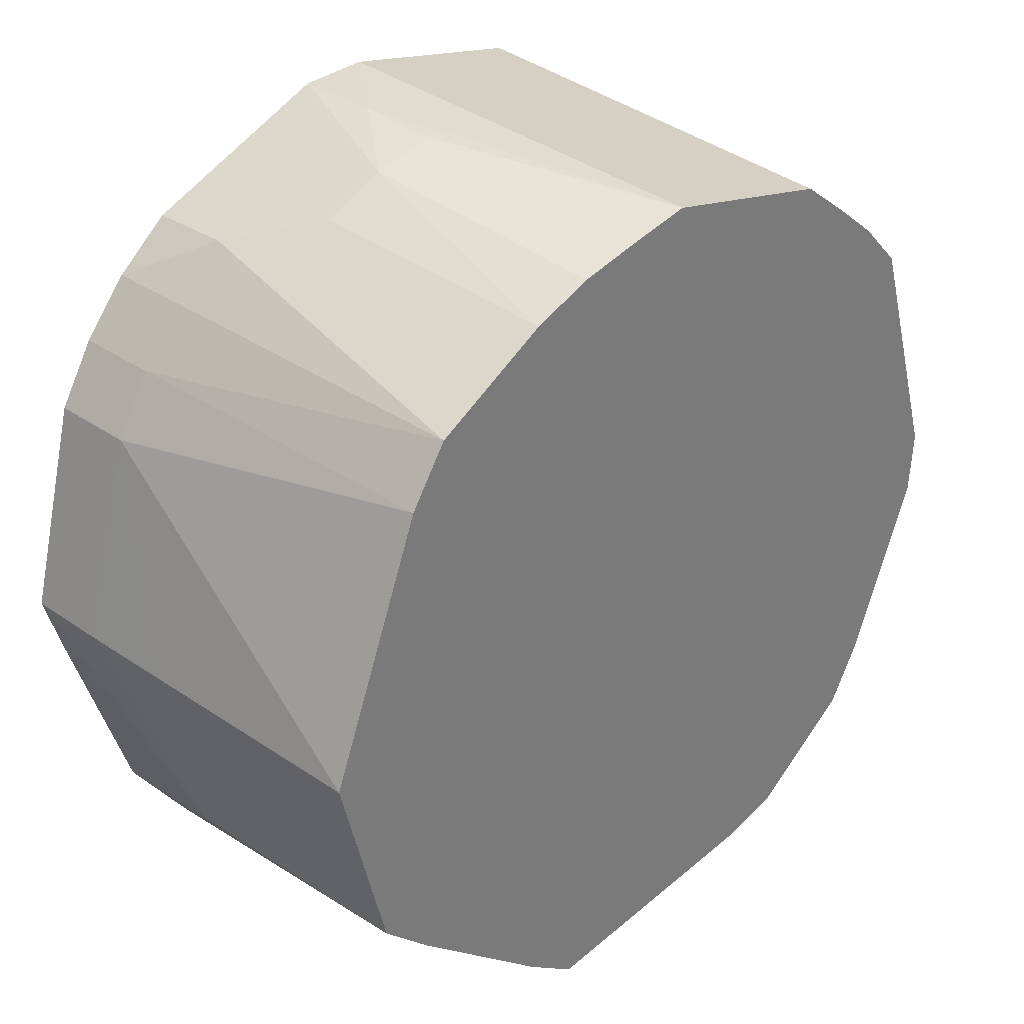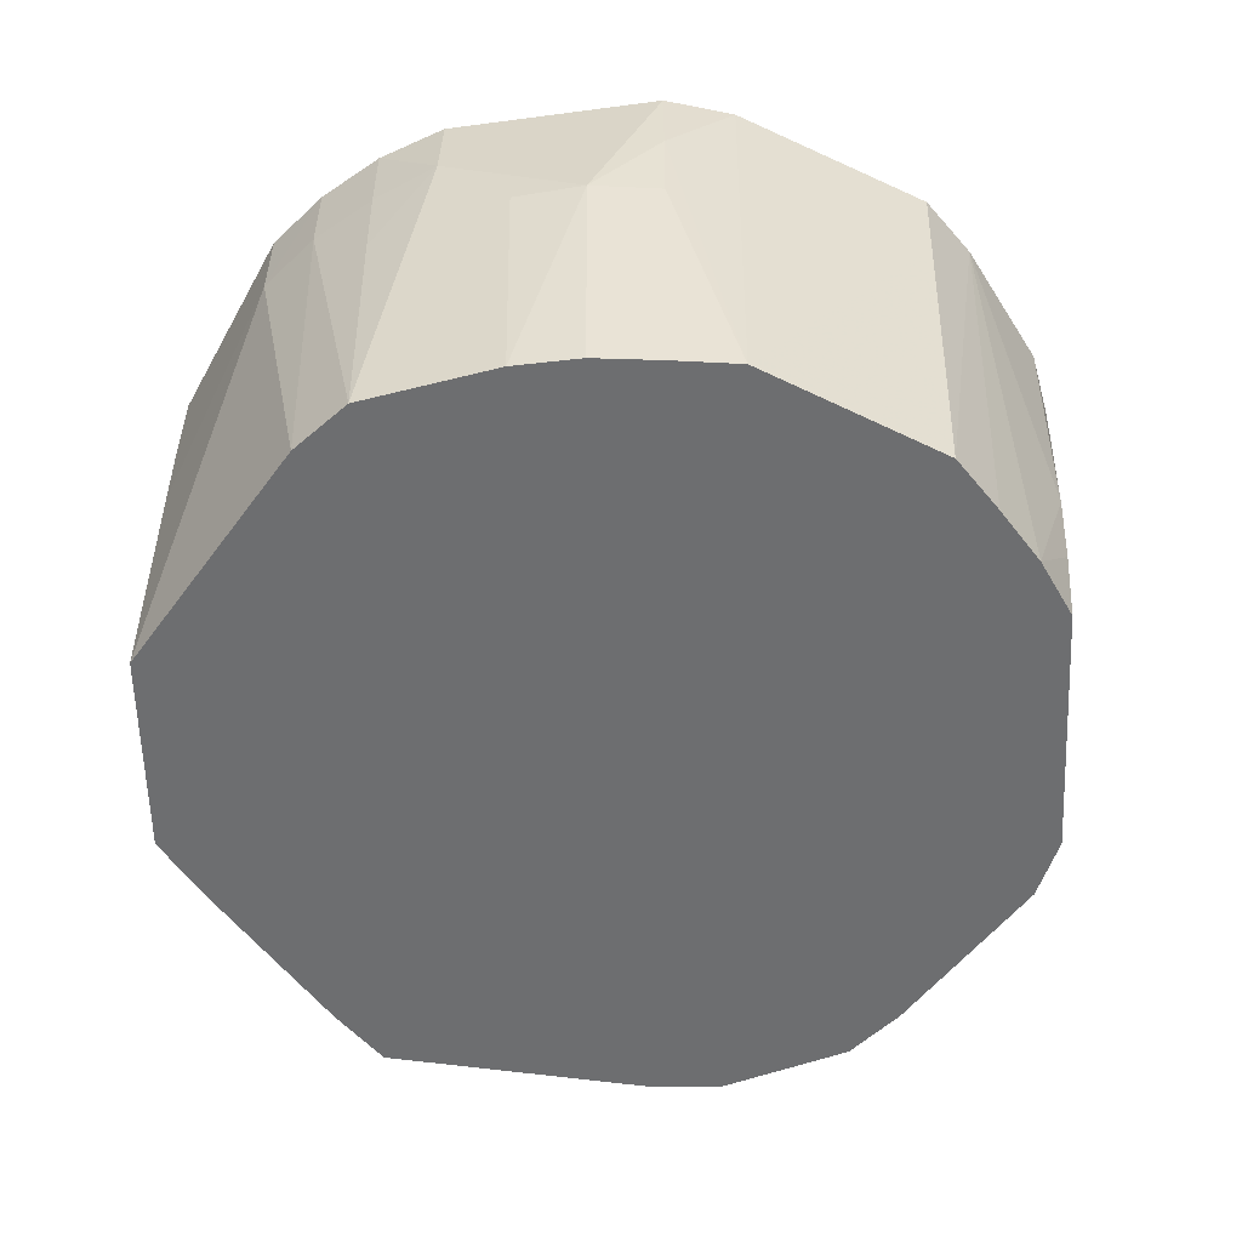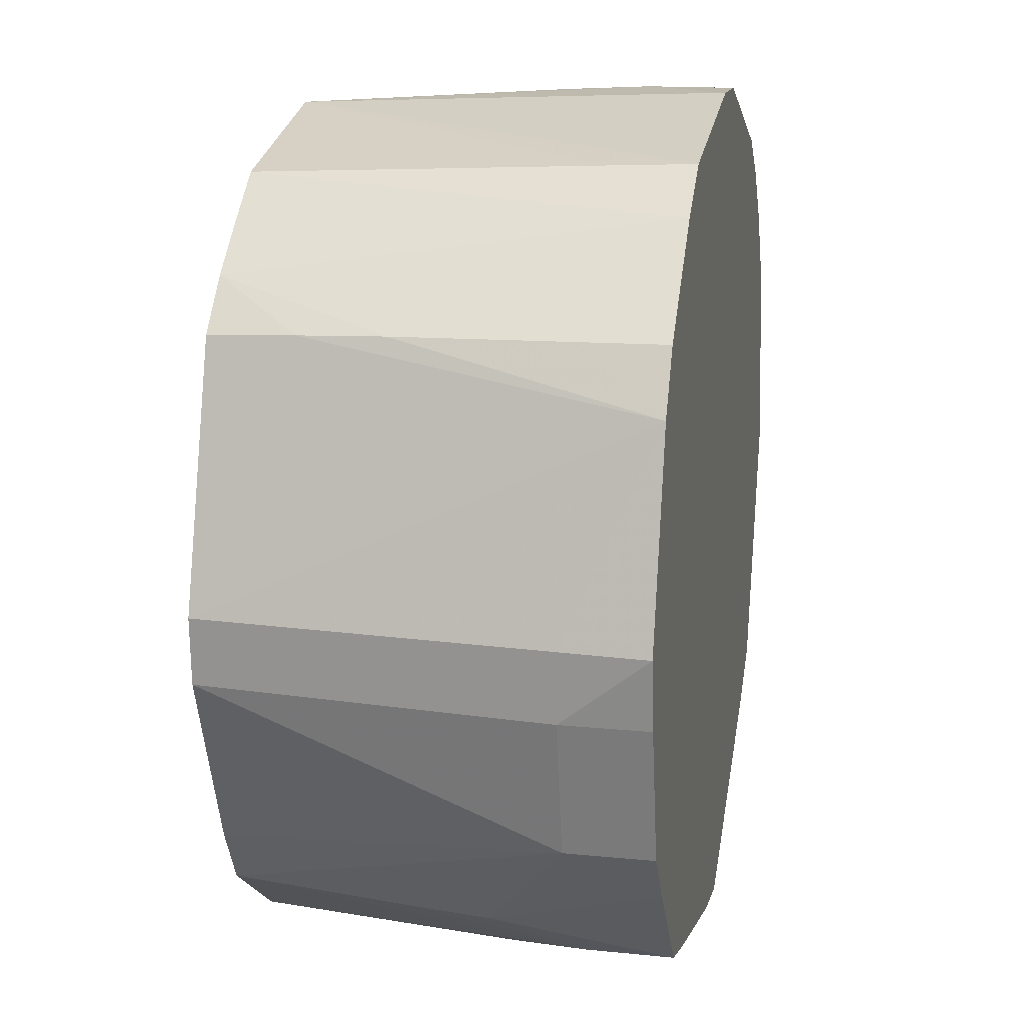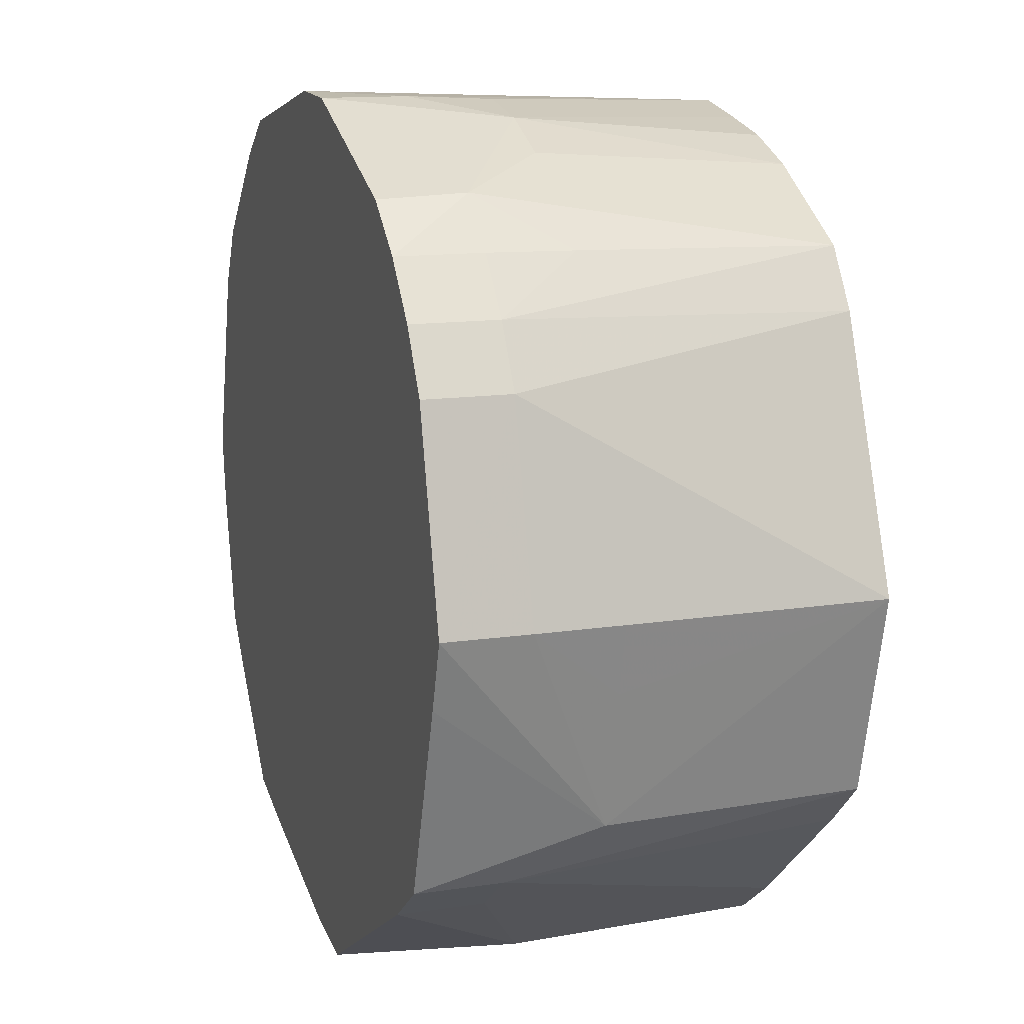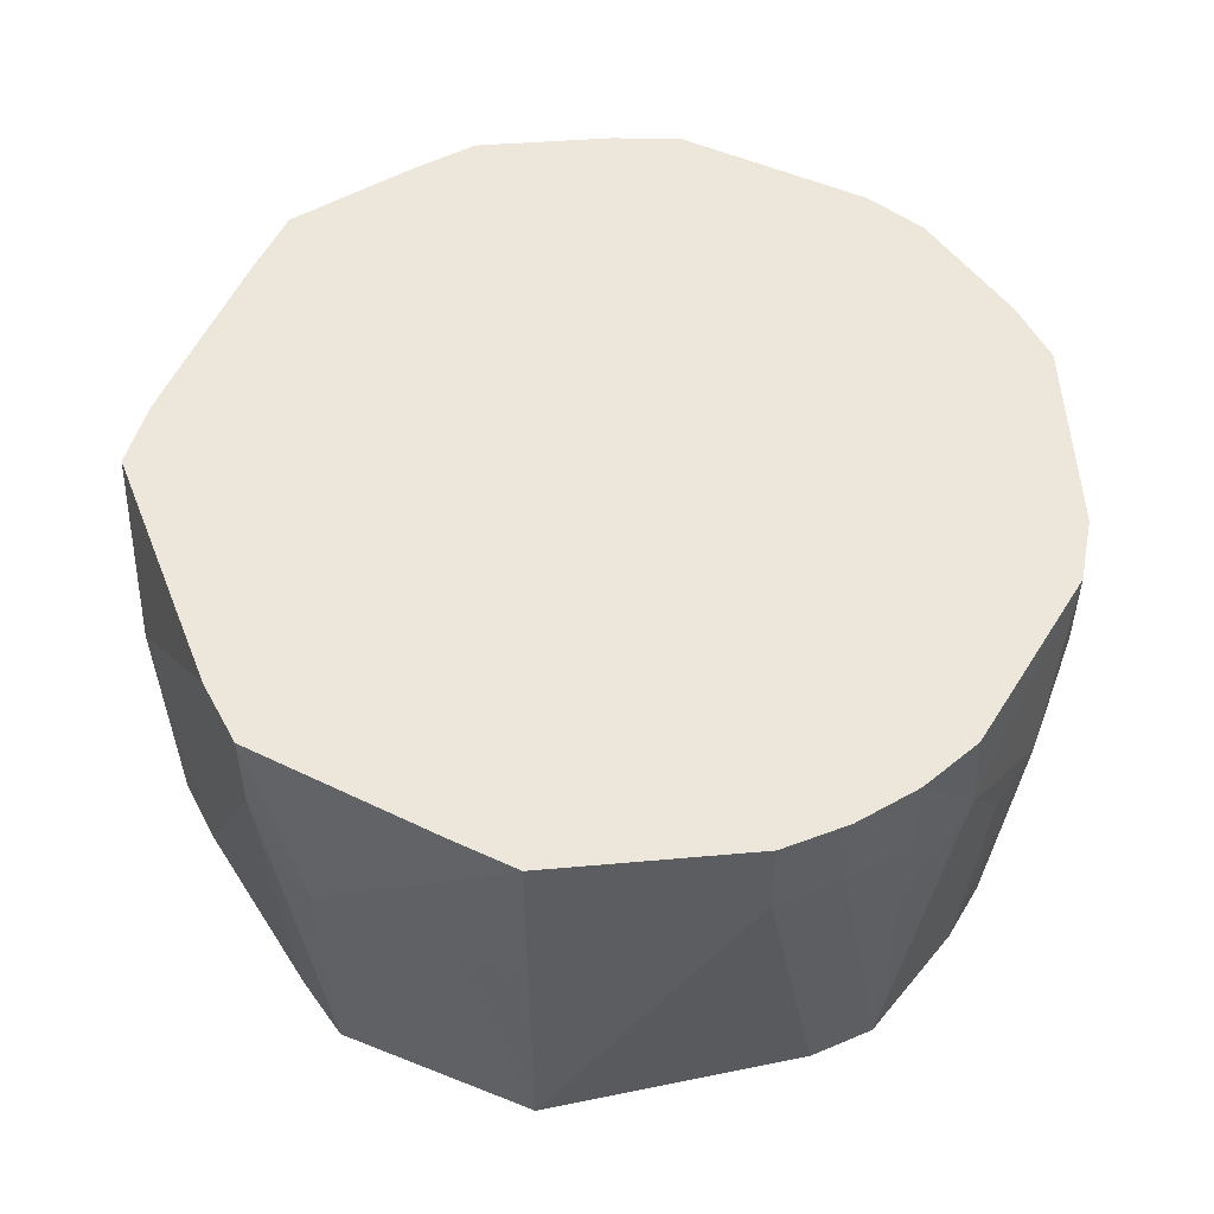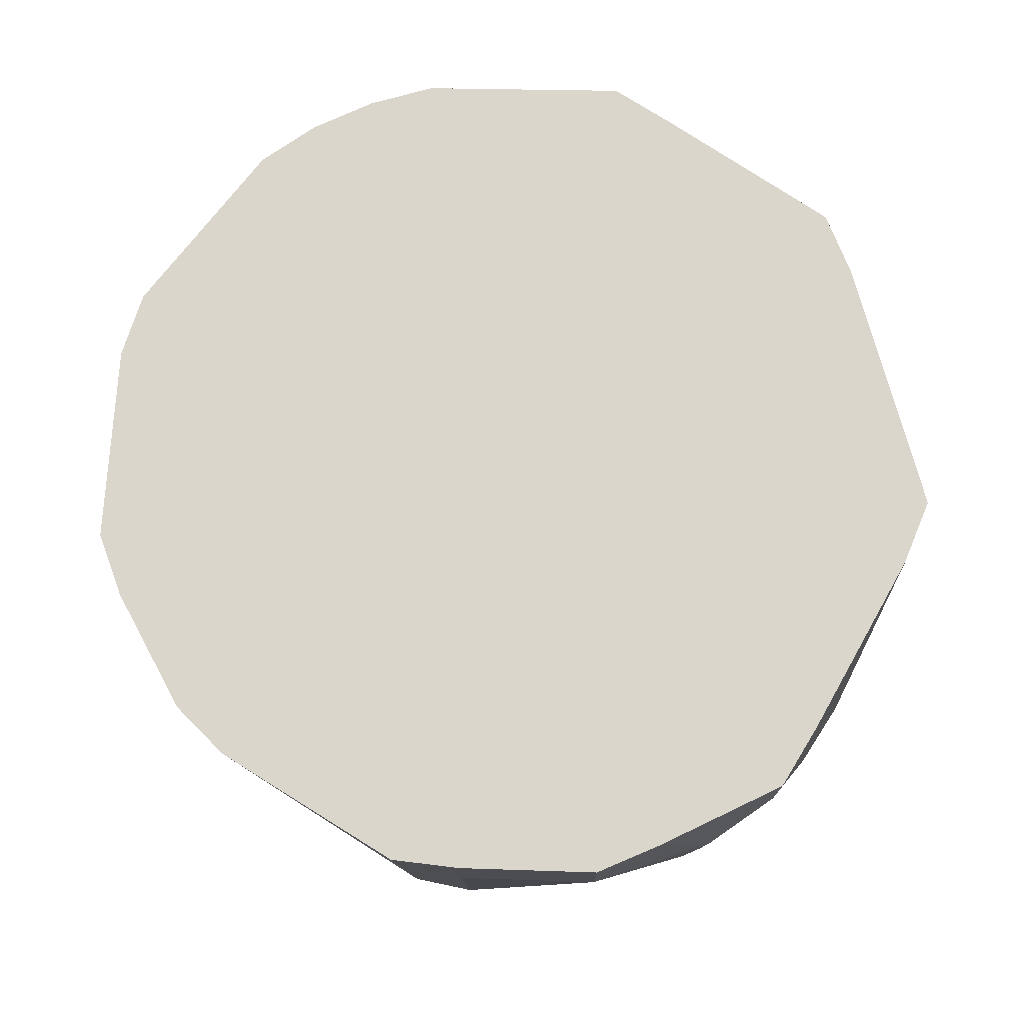
<metadata>
{"format":"obj","ext":"obj","renderer":"f3d","projection":"perspective","resolution":1024,"background":"white","views":[{"elev":32.7,"azim":134.1,"up":"+Y"},{"elev":-54.2,"azim":166.1,"up":"+Z"},{"elev":15.8,"azim":-78.5,"up":"+Y"},{"elev":13.5,"azim":71.6,"up":"+Y"},{"elev":51.8,"azim":99.2,"up":"+Z"},{"elev":73.9,"azim":-74.4,"up":"+Z"}]}
</metadata>
<code>
v 0.1253 0.0001984 -0.05548
v 0.09738 0.07036 -0.05548
v 0.08678 0.08616 -0.05548
v 0.0539 0.1044 -0.05548
v 0.03677 0.1109 -0.05548
v 0.01895 0.1147 -0.05548
v 0.0008179 0.1181 -0.05548
v -0.05275 0.1053 -0.05548
v -0.06741 0.0941 -0.05548
v -0.08155 0.08257 -0.05548
v -0.09426 0.06928 -0.05548
v -0.1159 0.0001984 -0.05548
v -0.1147 -0.0181 -0.05548
v -0.1008 -0.05158 -0.05548
v -0.09378 -0.06853 -0.05548
v -0.08417 -0.08479 -0.05548
v -0.05353 -0.1065 -0.05548
v -0.03531 -0.111 -0.05548
v -0.01705 -0.1126 -0.05548
v 0.0192 -0.1159 -0.05548
v 0.03911 -0.1177 -0.05548
v 0.05489 -0.1059 -0.05548
v 0.06904 -0.0937 -0.05548
v 0.09689 -0.06961 -0.05548
v 0.1111 -0.056 -0.05548
v 0.1156 -0.03708 -0.05548
v 0.1199 -0.01866 -0.05548
v -0.09601 0.07055 -0.03137
v -0.09733 0.0715 -0.007253
v -0.08707 -0.08769 -0.007253
v 0.1265 0.0001984 0.01686
v 0.0886 0.08798 0.01686
v 0.05663 0.1097 0.01686
v 0.03895 0.1176 0.01686
v 0.01999 0.1213 0.01686
v -0.08835 -0.08897 0.01686
v -0.0557 -0.1107 0.01686
v -0.03712 -0.1166 0.01686
v 0.0398 -0.1198 0.01686
v 0.1131 -0.05701 0.01686
v 0.1176 -0.03775 0.01686
v 0.122 -0.019 0.01686
v 0.1268 0.0001984 0.04097
v 0.112 0.05684 0.04097
v 0.1018 0.07355 0.04097
v 0.08907 0.08845 0.04097
v 0.07473 0.1019 0.04097
v 0.02019 0.1225 0.04097
v 0.0008179 0.1222 0.04097
v -0.05508 0.1099 0.04097
v -0.09849 0.07235 0.04097
v -0.123 0.0001984 0.04097
v -0.1218 -0.01922 0.04097
v -0.1124 -0.0575 0.04097
v -0.07394 -0.1027 0.04097
v 0.0008179 -0.1219 0.04097
v 0.02054 -0.1244 0.04097
v 0.08661 -0.08559 0.04097
v 0.1025 -0.07365 0.04097
v 0.1269 0.0001984 0.06508
v 0.112 0.05685 0.06508
v 0.1018 0.07359 0.06508
v 0.0891 0.08848 0.06508
v 0.07399 0.1009 0.06508
v 0.0202 0.1226 0.06508
v 0.0008179 0.1232 0.06508
v -0.01802 0.1192 0.06508
v -0.03654 0.1152 0.06508
v -0.05566 0.111 0.06508
v -0.07142 0.09963 0.06508
v -0.09906 0.07276 0.06508
v -0.1086 0.05594 0.06508
v -0.1248 0.0001984 0.06508
v -0.1218 -0.01923 0.06508
v -0.1125 -0.05752 0.06508
v -0.1 -0.07306 0.06508
v -0.074 -0.1028 0.06508
v -0.0545 -0.1084 0.06508
v 0.0008179 -0.1221 0.06508
v 0.02058 -0.1246 0.06508
v 0.08665 -0.08563 0.06508
v 0.1025 -0.07368 0.06508
v 0.1209 -0.01882 0.06508
f 75 80 60
f 53 12 13
f 60 82 83
f 83 40 60
f 82 40 83
f 60 80 81
f 81 82 60
f 25 40 59
f 59 40 82
f 54 53 13
f 21 17 25
f 73 72 52
f 52 72 12
f 52 53 73
f 12 53 52
f 39 81 80
f 22 21 25
f 22 39 21
f 76 77 75
f 63 69 74
f 69 70 74
f 74 70 71
f 71 72 74
f 74 72 73
f 73 53 74
f 74 54 75
f 53 54 74
f 60 40 43
f 40 41 43
f 25 17 26
f 15 16 54
f 77 76 36
f 75 54 36
f 36 76 75
f 57 39 80
f 21 39 57
f 80 75 79
f 79 57 80
f 25 59 24
f 58 22 59
f 39 22 58
f 81 39 58
f 82 81 58
f 58 59 82
f 68 69 63
f 50 70 69
f 71 70 51
f 70 29 51
f 51 72 71
f 51 29 72
f 42 43 41
f 66 63 65
f 25 26 1
f 1 40 25
f 1 41 40
f 1 42 41
f 44 62 61
f 45 62 44
f 44 61 60
f 60 43 44
f 72 29 28
f 11 12 28
f 12 72 28
f 10 29 70
f 70 9 10
f 10 28 29
f 10 9 11
f 11 28 10
f 14 54 13
f 14 15 54
f 54 16 30
f 30 36 54
f 19 18 17
f 57 18 19
f 57 79 56
f 17 37 55
f 55 37 77
f 77 36 55
f 36 30 55
f 55 16 17
f 55 30 16
f 38 37 17
f 17 18 38
f 38 18 57
f 57 56 38
f 38 56 79
f 77 37 38
f 59 22 23
f 23 24 59
f 23 22 25
f 25 24 23
f 67 63 66
f 67 68 63
f 43 42 31
f 31 44 43
f 42 1 31
f 1 44 31
f 45 3 32
f 47 32 3
f 34 65 47
f 27 1 26
f 27 17 11
f 27 26 17
f 2 3 45
f 45 44 2
f 1 27 2
f 2 44 1
f 17 21 20
f 20 19 17
f 21 57 20
f 57 19 20
f 77 38 78
f 78 38 79
f 75 77 78
f 78 79 75
f 48 65 34
f 34 35 48
f 66 65 48
f 6 35 34
f 45 32 46
f 63 62 46
f 46 62 45
f 46 47 63
f 32 47 46
f 33 3 4
f 33 47 3
f 4 34 33
f 34 47 33
f 64 65 63
f 63 47 64
f 64 47 65
f 7 6 11
f 35 6 7
f 7 48 35
f 7 50 69
f 4 3 5
f 5 34 4
f 5 6 34
f 3 2 5
f 5 2 27
f 5 27 11
f 11 6 5
f 8 9 70
f 50 7 8
f 11 9 8
f 8 7 11
f 70 50 8
f 49 67 66
f 66 48 49
f 48 7 49
f 68 67 49
f 69 68 49
f 49 7 69
f 60 61 62
f 62 75 60
f 62 74 75
f 63 74 62
f 13 12 14
f 14 12 11
f 11 17 14
f 17 16 14
f 16 15 14

</code>
